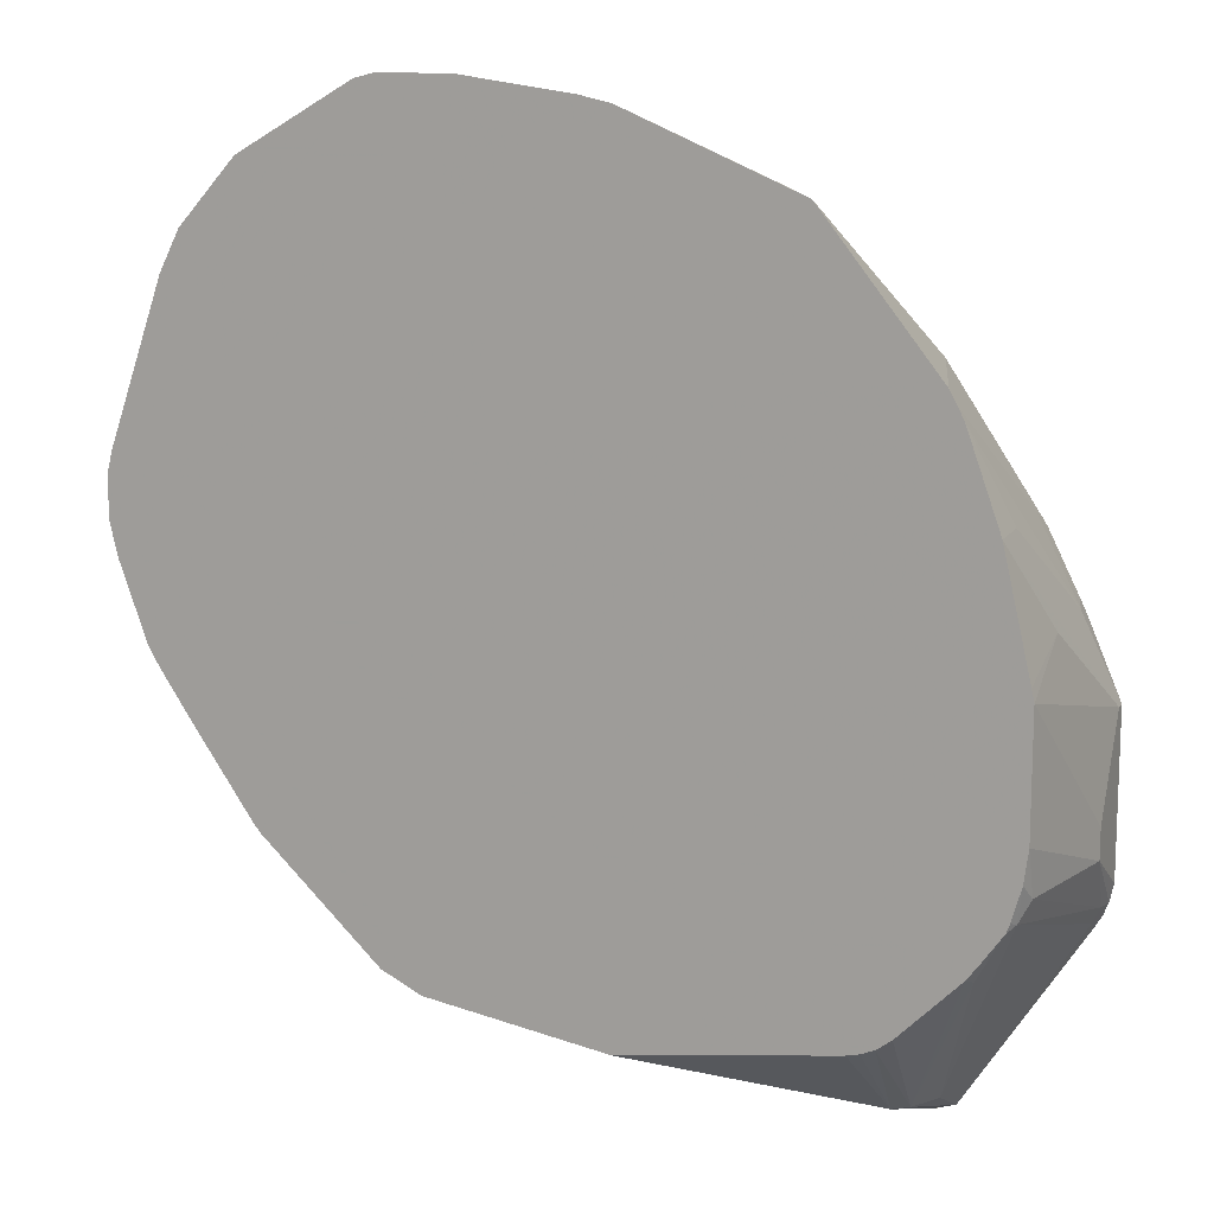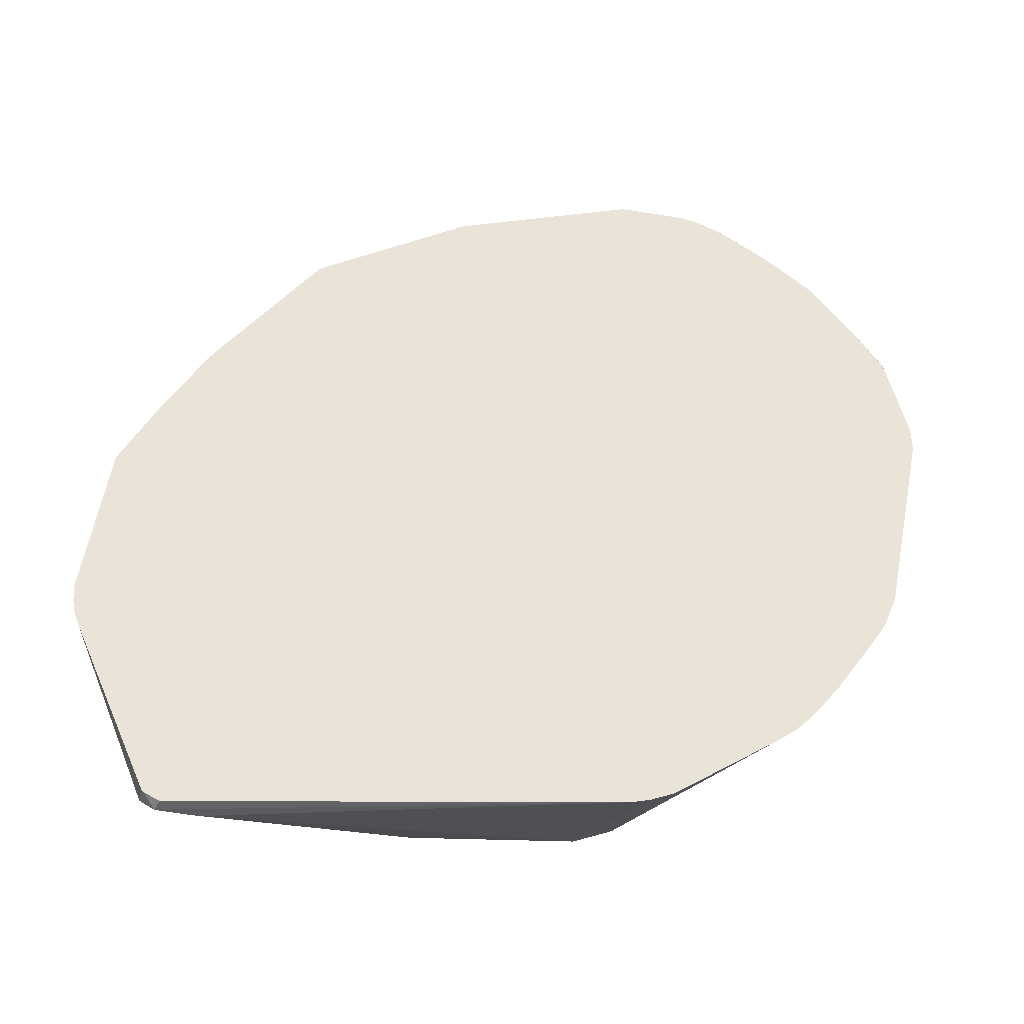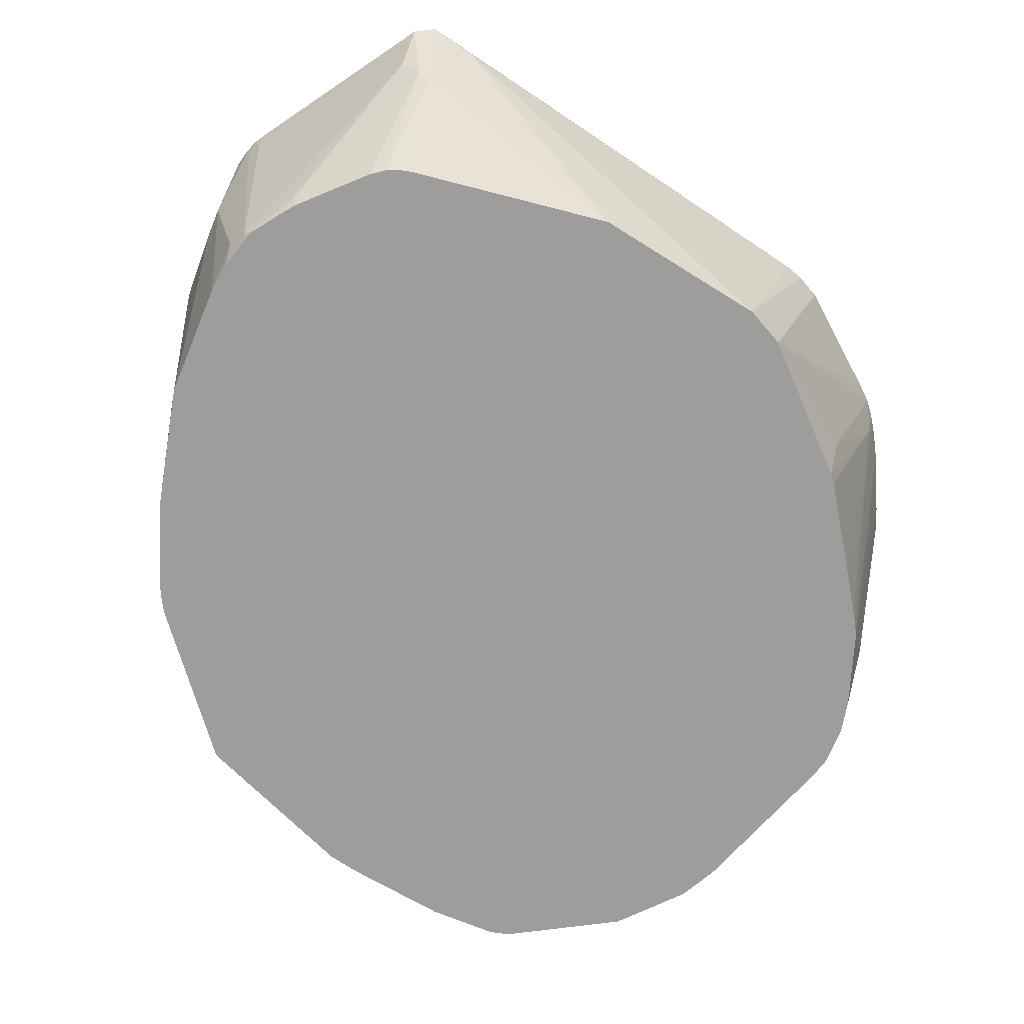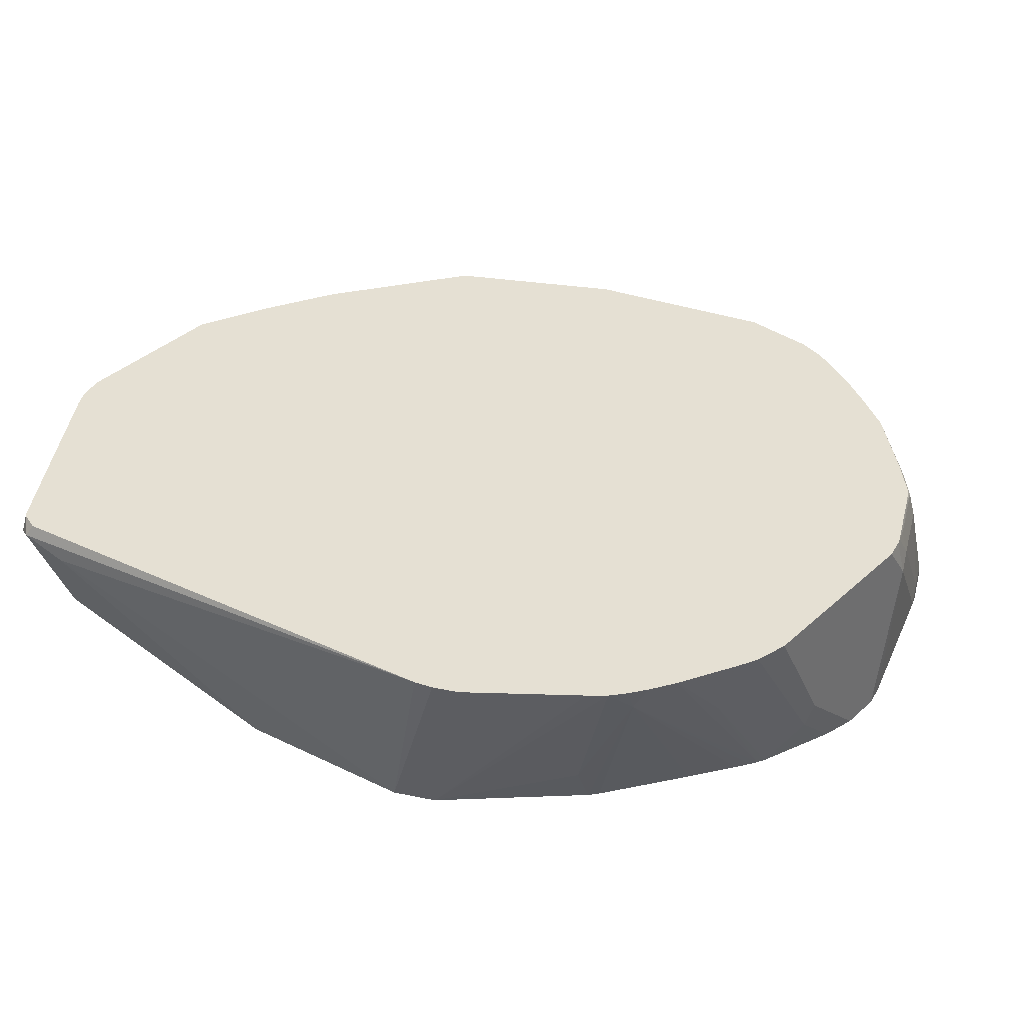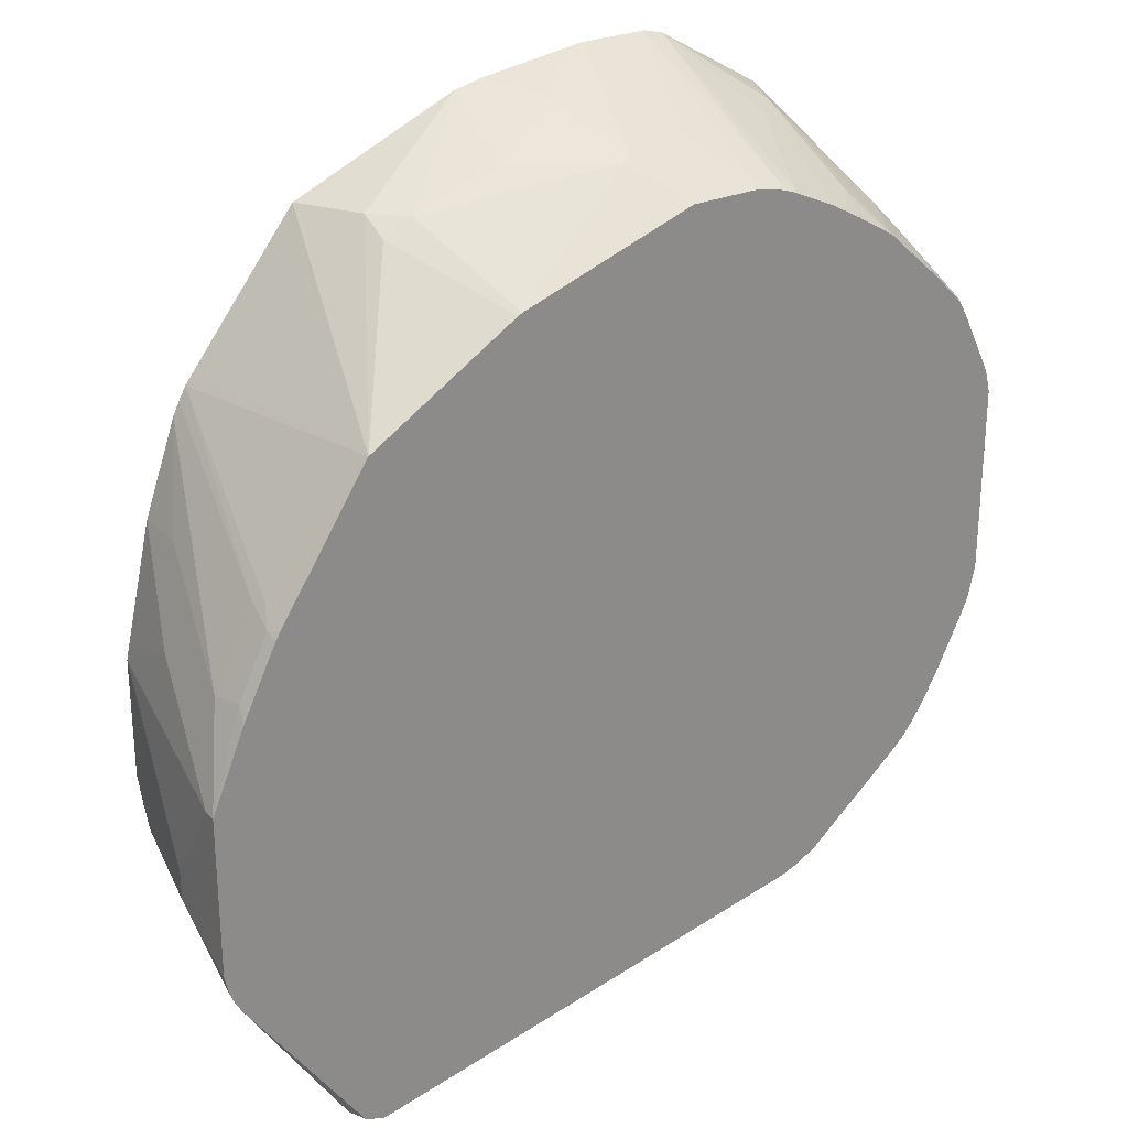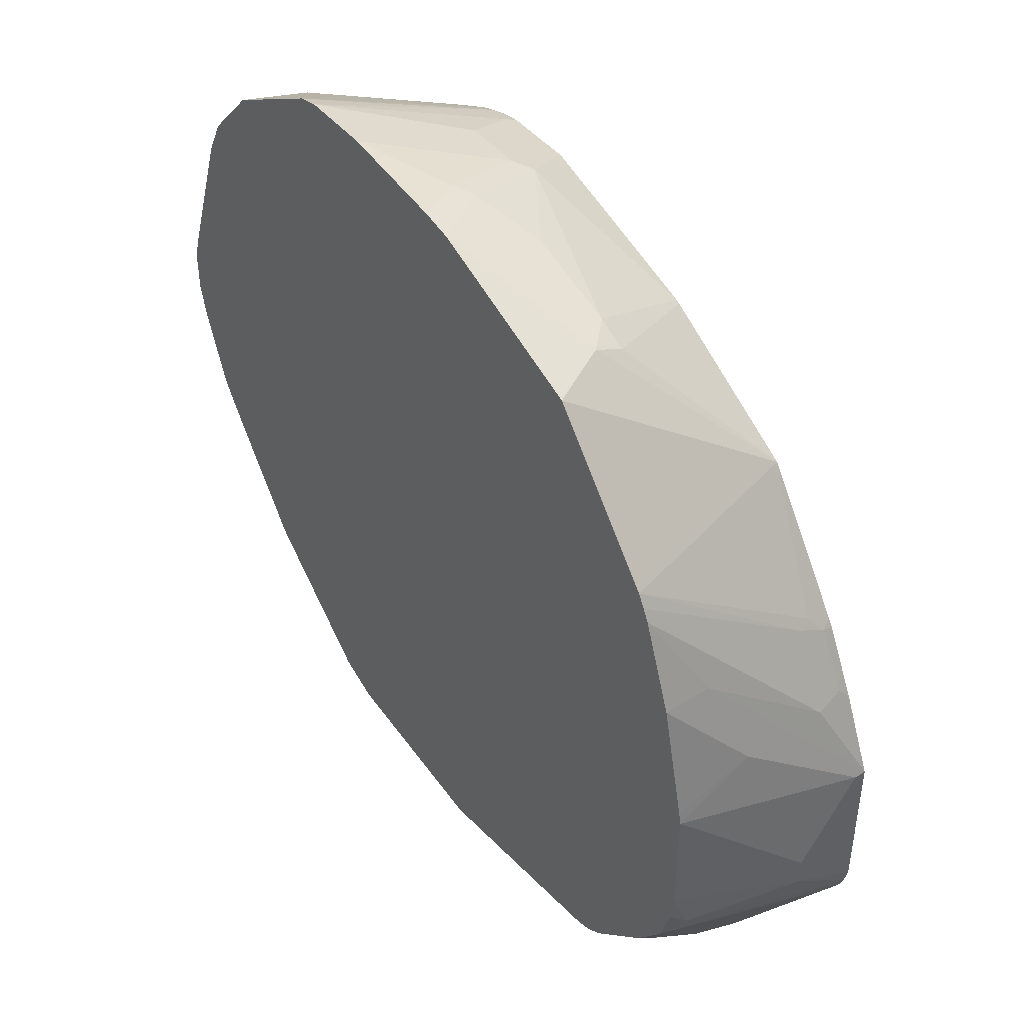
<metadata>
{"format":"obj","ext":"obj","renderer":"f3d","projection":"perspective","resolution":1024,"background":"white","views":[{"elev":12.8,"azim":-158.8,"up":"+Y"},{"elev":61.2,"azim":10.9,"up":"+Z"},{"elev":-70.4,"azim":-22.6,"up":"+Z"},{"elev":38.1,"azim":41.3,"up":"+Z"},{"elev":26.5,"azim":-35.1,"up":"+Y"},{"elev":44.9,"azim":-126.6,"up":"+Y"}]}
</metadata>
<code>
v 0.2941 0.04199 0.105
v 0.287 0.05599 0.112
v 0.2904 0.0354 0.1344
v 0.2941 0.02095 0.1344
v 0.2941 0.02095 -0.01326
v 0.2903 0.03616 -0.01326
v 0.273 0.105 0.02101
v 0.266 0.119 0.02801
v 0.2835 0.0525 0.1313
v 0.2884 0.0404 0.1344
v 0.266 0.098 0.112
v 0.2941 -0.1134 0.1344
v 0.2941 -0.007752 -0.01326
v 0.252 0.147 -0.01326
v 0.2454 0.1603 -0.01326
v 0.2451 0.161 0.007006
v 0.2625 0.09451 0.1313
v 0.2674 0.08241 0.1344
v 0.238 0.175 -0.006988
v 0.2451 0.14 0.07001
v 0.2941 -0.063 0.04202
v 0.2909 -0.1276 0.1344
v 0.2941 -0.02106 8.79e-06
v 0.2907 -0.02271 -0.01326
v 0.238 0.175 -0.01326
v 0.2613 0.09324 0.1344
v 0.2415 0.1365 0.08926
v 0.2415 0.1155 0.1313
v 0.238 0.154 0.05603
v 0.1986 0.2195 -0.01326
v 0.2888 -0.137 0.1344
v 0.2888 -0.0656 0.02101
v 0.2888 -0.04469 8.79e-06
v 0.2888 -0.03139 -0.01326
v 0.2403 0.1142 0.1344
v 0.2206 0.1575 0.08926
v 0.196 0.154 0.1344
v 0.1195 0.2655 -0.01326
v 0.182 0.224 0.007006
v 0.1785 0.2205 0.02626
v 0.2825 -0.1507 0.1344
v 0.2697 -0.08562 -0.01326
v 0.1785 0.1785 0.1103
v 0.168 0.1708 0.1344
v 0.1187 0.2657 -0.01326
v 0.105 0.2048 0.1286
v 0.1155 0.1995 0.1313
v 0.1575 0.2205 0.04727
v 0.1454 0.1833 0.1344
v 0.2678 -0.1496 0.08402
v 0.2615 -0.1927 0.1344
v 0.2671 -0.09082 -0.01326
v 0.1575 0.1785 0.1313
v 0.1175 0.266 -0.01326
v 0.08401 0.21 0.126
v 0.08401 0.2058 0.1344
v 0.09432 0.2039 0.1344
v 0.1004 0.2025 0.1344
v 0.105 0.2692 -0.01326
v 0.113 0.1982 0.1344
v 0.251 -0.2106 0.1344
v 0.2468 -0.2127 0.126
v 0.2415 -0.2153 0.1155
v 0.2639 -0.09627 -0.01326
v 0.06296 0.2311 0.08402
v 0.06296 0.217 0.112
v 0.03356 0.2058 0.1344
v 0.05527 0.2692 -0.01326
v 0.2426 -0.2231 0.1344
v 0.2338 -0.2338 0.1344
v 0.196 -0.217 0.02101
v 0.1934 -0.2012 -0.01326
v 0.1986 -0.1947 -0.01326
v 0.2374 -0.1372 -0.01326
v 0.2579 -0.1059 -0.01326
v 0.02098 0.2311 0.08402
v 0.02098 0.217 0.112
v 0.01049 0.2258 0.09451
v -0.09237 0.1638 0.1344
v -0.021 0.2587 -0.01326
v -8.24e-06 0.252 0.02101
v 0.2226 -0.2436 0.1344
v 0.112 -0.28 -0.01326
v -0.0105 0.2468 0.03151
v -0.05248 0.2258 0.05252
v -0.1155 0.2048 0.05252
v -0.09517 0.1624 0.1344
v -0.04199 0.2541 -0.01326
v 0.1554 -0.2983 0.1344
v 0.1068 -0.2826 -0.01326
v -0.1365 0.2048 0.03151
v -0.1365 0.1942 0.05252
v -0.2002 0.09939 0.1344
v -0.1603 0.2041 -0.01326
v -0.1575 0.2048 -0.0105
v 0.147 -0.3024 0.1344
v 0.09802 -0.287 -0.01326
v -0.2355 0.1094 -0.01326
v -0.2406 0.1029 -0.01326
v -0.2625 0.01569 0.1155
v -0.2678 0.002576 0.126
v -0.2636 0.004667 0.1344
v 0.1386 -0.3066 0.1344
v 0.09283 -0.2896 -0.01326
v -0.2457 0.09381 -0.01326
v -0.2661 0.01398 0.105
v -0.2671 -0.001226 0.1344
v -0.2888 -0.03943 0.126
v 0.126 -0.3108 0.1344
v 0.08401 -0.294 -0.01326
v -0.2501 0.08494 -0.01326
v -0.294 -0.04203 0.105
v -0.2871 -0.02803 0.105
v -0.2881 -0.04323 0.1344
v -0.3151 -0.105 0.1344
v -0.2909 -0.04887 0.1344
v -0.2058 -0.3738 0.1344
v -0.21 -0.3781 0.126
v -0.1785 -0.3728 0.1155
v -0.04199 -0.315 -0.01326
v -0.273 0.02095 -0.01326
v -0.273 0.02095 0.02101
v -0.3151 -0.105 0.126
v -0.3151 -0.2184 0.1344
v -0.2184 -0.3697 0.1344
v -0.224 -0.3711 0.119
v -0.21 -0.3518 0.06039
v -0.1995 -0.3518 0.05252
v -0.189 -0.294 -0.01326
v -0.2921 -0.06199 -0.01326
v -0.294 -0.04203 0.04202
v -0.294 -0.07073 -0.01326
v -0.3151 -0.168 0.08402
v -0.3151 -0.189 0.08402
v -0.3123 -0.231 0.1344
v -0.2209 -0.368 0.1344
v -0.3037 -0.2485 0.1344
v -0.3045 -0.2416 0.1208
v -0.224 -0.35 0.077
v -0.2383 -0.2594 -0.01326
v -0.2173 -0.2803 -0.01326
v -0.2071 -0.2881 -0.01326
v -0.2625 -0.2416 -0.005239
v -0.2593 -0.2383 -0.01326
v -0.1979 -0.2919 -0.01326
v -0.294 -0.1547 -0.01326
v -0.294 -0.189 8.79e-06
v -0.3098 -0.231 0.1234
v -0.3086 -0.2403 0.1344
v -0.2871 -0.203 -0.006988
v -0.2822 -0.2069 -0.01326
v -0.2671 -0.2281 -0.01326
v -0.2911 -0.1772 -0.01326
v -0.2845 -0.2005 -0.01326
f 78 85 86
f 78 86 79
f 67 78 79
f 78 84 85
f 80 88 84
f 79 86 87
f 76 84 78
f 68 81 76
f 76 78 77
f 71 83 72
f 70 83 71
f 70 82 83
f 68 80 81
f 80 84 81
f 76 81 84
f 82 89 83
f 93 94 98
f 84 88 85
f 93 100 101
f 93 99 100
f 93 98 99
f 67 77 78
f 91 93 92
f 91 94 93
f 91 95 94
f 83 89 90
f 89 97 90
f 88 95 91
f 88 94 95
f 87 92 93
f 86 92 87
f 86 91 92
f 86 88 91
f 85 88 86
f 89 96 97
f 65 77 66
f 55 65 56
f 63 75 64
f 47 49 48
f 47 60 49
f 47 58 60
f 46 59 55
f 46 54 59
f 46 58 47
f 46 57 58
f 46 56 57
f 46 55 56
f 45 54 46
f 43 53 44
f 43 49 53
f 42 50 52
f 41 51 50
f 93 101 102
f 50 51 52
f 65 76 77
f 51 61 62
f 51 63 52
f 63 74 75
f 63 73 74
f 63 72 73
f 63 71 72
f 63 70 71
f 63 69 70
f 62 69 63
f 61 69 62
f 59 76 65
f 59 68 76
f 56 77 67
f 56 66 77
f 56 65 66
f 55 59 65
f 52 63 64
f 51 62 63
f 96 103 104
f 139 150 151
f 99 105 106
f 130 132 131
f 128 145 129
f 128 142 145
f 127 144 140
f 127 143 144
f 127 139 143
f 127 142 128
f 127 141 142
f 127 140 141
f 126 136 137
f 126 139 127
f 126 138 139
f 126 137 138
f 125 136 126
f 124 134 135
f 132 146 134
f 123 132 133
f 132 134 133
f 134 147 148
f 150 154 151
f 150 153 154
f 147 150 148
f 147 153 150
f 146 153 147
f 143 152 144
f 143 151 152
f 139 151 143
f 41 50 42
f 138 150 139
f 138 148 150
f 138 149 148
f 137 149 138
f 135 148 149
f 134 148 135
f 134 146 147
f 123 131 132
f 121 131 123
f 121 130 131
f 108 115 116
f 108 112 115
f 108 113 112
f 105 113 106
f 105 112 113
f 105 111 112
f 103 110 104
f 103 109 110
f 101 114 107
f 101 108 114
f 101 113 108
f 101 106 113
f 101 107 102
f 100 106 101
f 99 106 100
f 108 116 114
f 109 117 118
f 109 118 119
f 109 119 110
f 120 128 129
f 119 128 120
f 118 128 119
f 118 127 128
f 118 126 127
f 118 125 126
f 117 125 118
f 96 104 97
f 115 134 124
f 115 123 133
f 115 121 123
f 115 122 121
f 112 122 115
f 111 122 112
f 111 121 122
f 110 119 120
f 115 133 134
f 40 49 43
f 44 53 49
f 38 40 39
f 3 31 22
f 3 41 31
f 3 51 41
f 3 61 51
f 3 69 61
f 3 70 69
f 3 82 70
f 3 89 82
f 3 96 89
f 3 103 96
f 3 109 103
f 3 117 109
f 3 125 117
f 3 136 125
f 3 137 136
f 3 22 12
f 3 149 137
f 3 12 4
f 5 24 34
f 5 129 145
f 5 120 129
f 5 110 120
f 5 104 110
f 5 97 104
f 5 90 97
f 5 83 90
f 5 72 83
f 5 73 72
f 5 74 73
f 5 75 74
f 5 64 75
f 5 52 64
f 5 42 52
f 5 34 42
f 5 13 24
f 3 135 149
f 3 124 135
f 3 115 124
f 2 11 17
f 2 8 11
f 2 10 3
f 2 9 10
f 1 8 2
f 1 7 8
f 1 6 7
f 1 5 6
f 1 13 5
f 1 23 13
f 1 21 23
f 1 12 21
f 1 4 12
f 40 48 49
f 1 2 3
f 2 17 9
f 3 10 18
f 3 18 26
f 3 26 35
f 3 116 115
f 3 114 116
f 3 107 114
f 3 102 107
f 3 93 102
f 3 87 93
f 3 79 87
f 5 145 142
f 3 67 79
f 3 57 56
f 3 58 57
f 3 60 58
f 3 49 60
f 3 44 49
f 3 37 44
f 3 35 37
f 3 56 67
f 5 142 141
f 1 3 4
f 5 140 144
f 21 24 23
f 21 33 24
f 21 32 33
f 21 31 32
f 21 22 31
f 20 29 27
f 19 30 29
f 19 25 30
f 19 29 20
f 17 35 26
f 17 28 35
f 17 36 28
f 17 27 36
f 17 26 18
f 15 19 16
f 24 33 34
f 15 25 19
f 27 29 36
f 28 37 35
f 5 141 140
f 38 47 48
f 38 46 47
f 38 45 46
f 37 43 44
f 37 40 43
f 36 40 37
f 33 42 34
f 32 42 33
f 31 42 32
f 31 41 42
f 30 40 36
f 30 39 40
f 30 38 39
f 29 30 36
f 28 36 37
f 13 23 24
f 38 48 40
f 11 27 17
f 5 88 80
f 5 94 88
f 5 98 94
f 5 99 98
f 5 105 99
f 12 22 21
f 5 121 111
f 5 130 121
f 5 132 130
f 5 146 132
f 5 153 146
f 5 154 153
f 5 151 154
f 5 152 151
f 5 144 152
f 5 80 68
f 5 68 59
f 5 111 105
f 5 54 45
f 5 59 54
f 11 19 20
f 11 16 19
f 10 17 18
f 9 17 10
f 8 16 11
f 8 15 16
f 7 15 8
f 11 20 27
f 6 14 7
f 5 14 6
f 5 15 14
f 5 25 15
f 5 30 25
f 5 38 30
f 5 45 38
f 7 14 15

</code>
